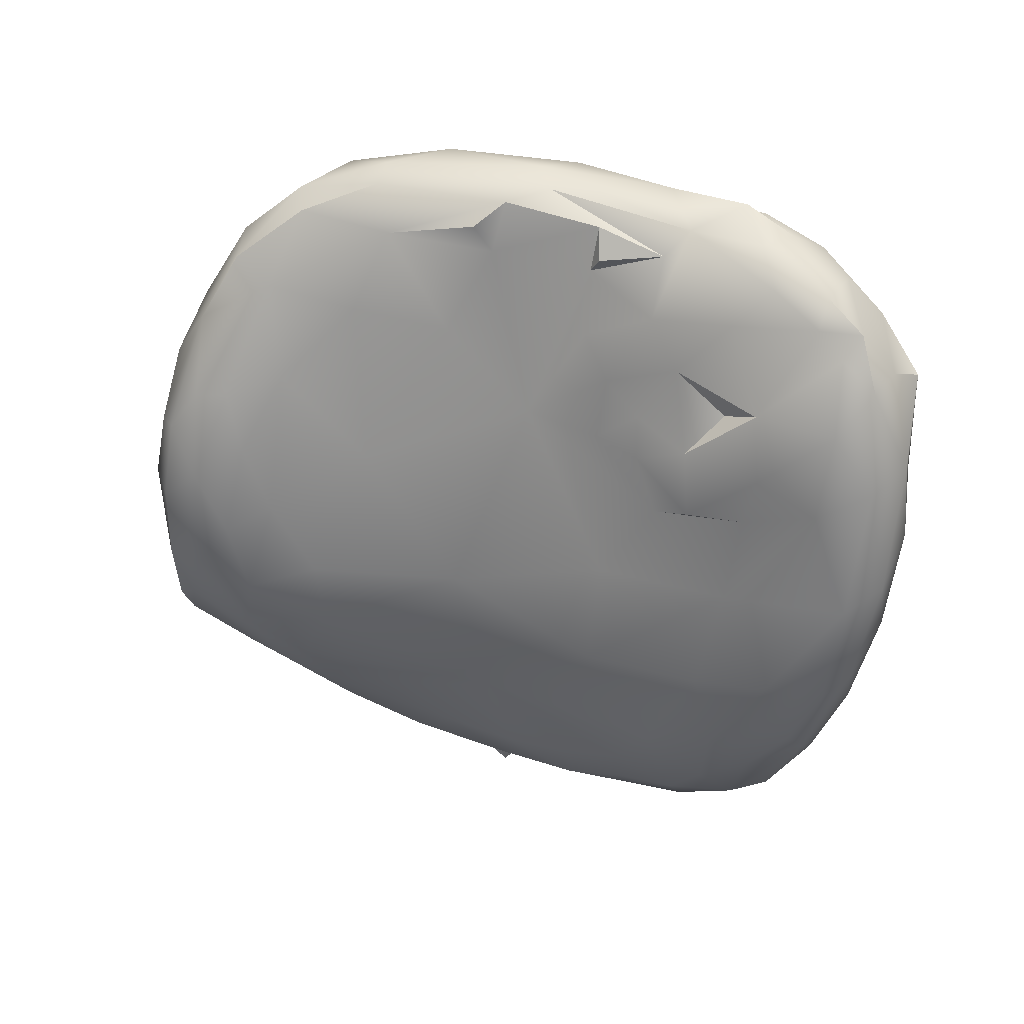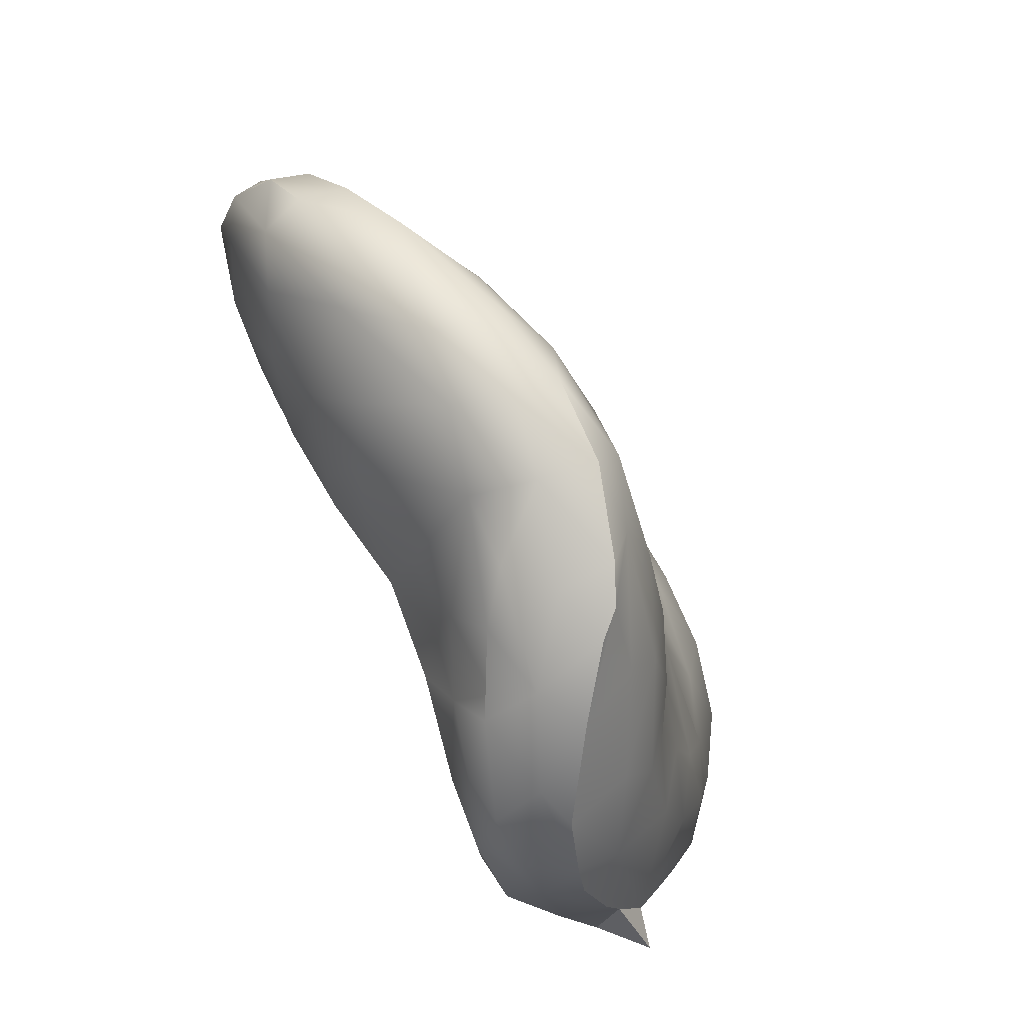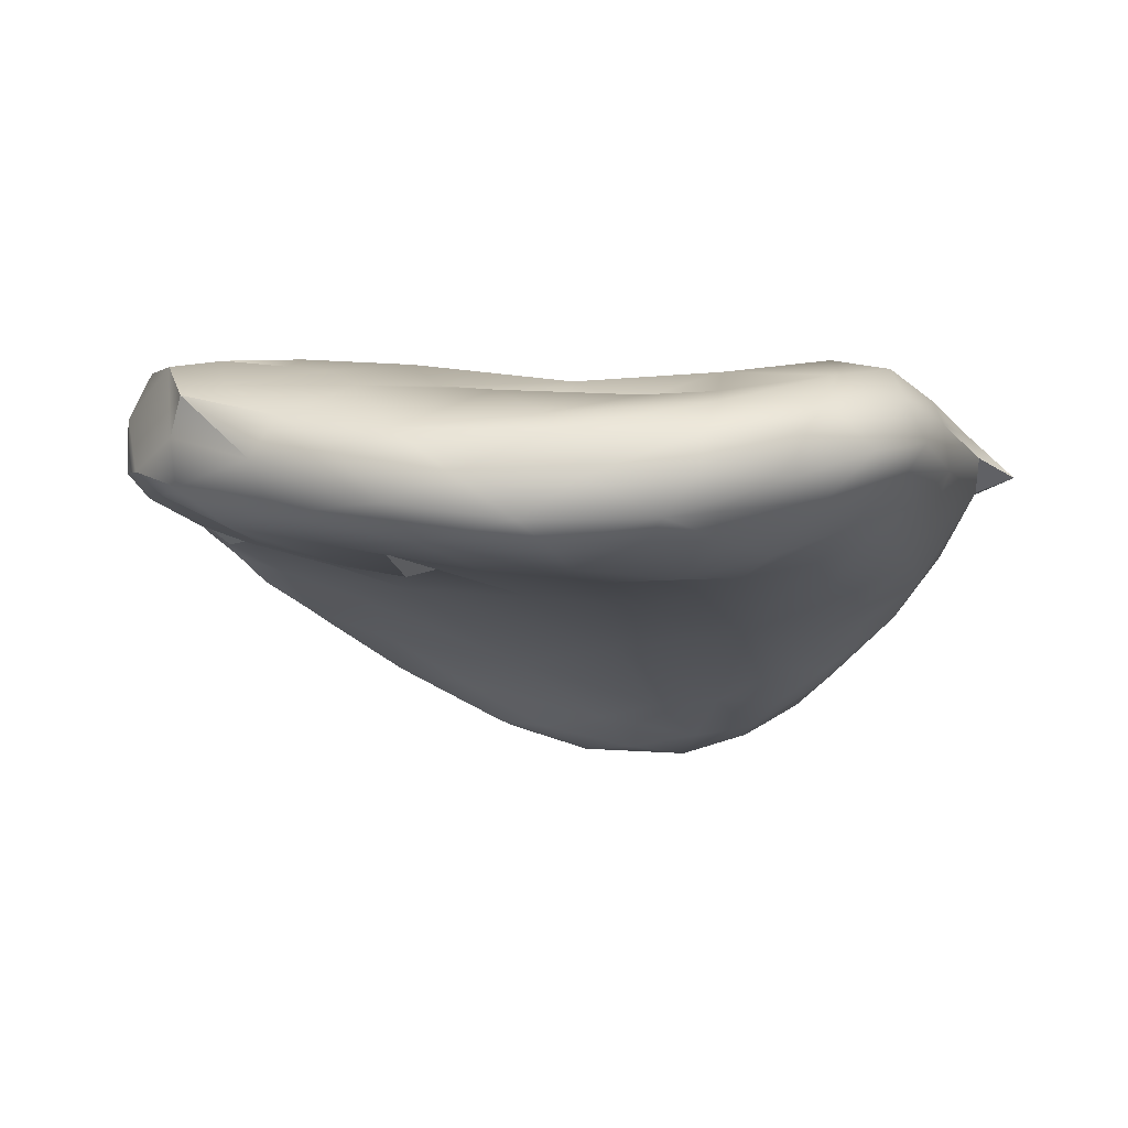
<metadata>
{"format":"obj","ext":"obj","renderer":"f3d","projection":"perspective","resolution":1024,"background":"white","views":[{"elev":-46.5,"azim":70.4,"up":"+Y"},{"elev":59.2,"azim":-111.6,"up":"+Z"},{"elev":-33.4,"azim":176.0,"up":"+Y"}]}
</metadata>
<code>
v -73.57 -74.66 1499
v -74.42 -75.12 1498
v -74.03 -74.9 1499
v -73.41 -74.48 1499
v -73.19 -73.98 1500
v -73.33 -74.22 1499
v -73.65 -74.08 1500
v -74.04 -73.8 1501
v -73.22 -73.32 1501
v -73.51 -73.47 1501
v -73.57 -73.2 1502
v -73.57 -72.8 1502
v -73.81 -72.89 1502
v -80.97 -73.15 1502
v -81.13 -72.76 1501
v -81.12 -72.7 1502
v -80.93 -72.69 1503
v -78.8 -75.11 1498
v -79.5 -74.72 1498
v -79.08 -75.1 1498
v -78.7 -75.33 1498
v -79.38 -74.97 1499
v -78.53 -75.1 1499
v -79.22 -74.86 1499
v -78.87 -74.57 1501
v -77.66 -74.32 1502
v -78.81 -74.23 1503
v -78.2 -74.14 1503
v -78.69 -74.14 1504
v -77.68 -73.93 1504
v -78.03 -74.06 1504
v -78.63 -74.03 1504
v -78.79 -73.77 1505
v -78.06 -73.72 1505
v -80.66 -73.32 1502
v -80.1 -73.57 1503
v -79.92 -73.89 1503
v -79.9 -74.04 1502
v -80.51 -73.65 1502
v -80.16 -73.92 1502
v -79.6 -74.2 1502
v -80.58 -73.81 1501
v -79.98 -74.19 1501
v -80.36 -74.15 1500
v -79.79 -74.46 1500
v -79.97 -74.57 1500
v -79.61 -74.78 1499
v -80.05 -74.47 1499
v -79.45 -74.75 1500
v -79.4 -74.16 1502
v -79.47 -74.17 1503
v -79.26 -74.09 1504
v -79.3 -73.83 1504
v -79.87 -73.49 1504
v -79.58 -73.6 1504
v -80.48 -73.93 1499
v -80.98 -73.44 1500
v -80.47 -73 1503
v -80.05 -73.31 1504
v -76.81 -73.47 1505
v -77.59 -73.84 1505
v -77.29 -73.49 1505
v -77.1 -73.79 1504
v -76.77 -73.76 1503
v -77.37 -75.26 1499
v -77.81 -74.84 1500
v -76.24 -75.09 1499
v -76.74 -75.66 1498
v -77.68 -75.49 1498
v -77.56 -75.56 1498
v -76.97 -75.53 1498
v -74.87 -75.13 1499
v -74.27 -74.58 1500
v -74.38 -74.07 1500
v -74 -73.34 1502
v -74.59 -73.6 1501
v -75.6 -73.79 1502
v -74.29 -73.09 1502
v -74.1 -73.04 1503
v -74.55 -72.9 1503
v -74.27 -72.52 1504
v -75.52 -73 1504
v -74.81 -72.58 1504
v -75.21 -73.32 1503
v -75.4 -73.16 1504
v -75.06 -74.08 1501
v -74.85 -73.91 1501
v -75.02 -74.5 1500
v -74.56 -74.33 1500
v -74.84 -74.87 1499
v -75.39 -74.86 1499
v -75.67 -75.52 1498
v -75.58 -74.75 1500
v -75.39 -74.31 1500
v -75.47 -74.04 1501
v -76.13 -73.01 1505
v -75.47 -72.74 1505
v -76.31 -73.43 1504
v -75.86 -74.5 1500
v -76.75 -74.61 1500
v -76.63 -73.55 1505
v -77.95 -75.46 1499
v -78.27 -75.42 1498
v -79.87 -74.59 1498
v -80.04 -74.32 1498
v -81.1 -73.01 1501
v -81.06 -73.17 1500
v -73.81 -73.41 1501
v -72.99 -73.57 1500
v -73.17 -74.32 1499
v -73.04 -74.06 1499
v -79.55 -72.25 1502
v -79.97 -71.96 1502
v -80.39 -72.06 1501
v -78.71 -72.91 1499
v -77.51 -72.95 1500
v -78.12 -73.01 1500
v -73.7 -72.05 1502
v -74.27 -71.84 1502
v -74.08 -72.02 1501
v -77.37 -73.22 1500
v -76.76 -73 1500
v -76.72 -72.76 1500
v -77.62 -72.01 1504
v -78.58 -72.69 1504
v -78.38 -72.2 1503
v -80.26 -72.83 1499
v -79.53 -72.94 1499
v -79.64 -72.67 1500
v -74.56 -73.02 1499
v -74.21 -72.47 1500
v -75.01 -72.73 1499
v -78.91 -72.88 1500
v -78.5 -73.09 1501
v -79.1 -72.31 1503
v -78.12 -72.08 1503
v -77.79 -72 1503
v -76 -71.81 1502
v -75.65 -72.05 1503
v -75.19 -71.75 1503
v -75.57 -73.26 1499
v -76.15 -73.22 1499
v -73.63 -72.63 1500
v -73.17 -73.01 1499
v -73.19 -72.69 1500
v -80.54 -72.41 1500
v -80.89 -73.04 1500
v -75.82 -73.1 1500
v -76.99 -73.65 1498
v -75.8 -73.77 1498
v -76.74 -74.86 1497
v -76.7 -74.65 1497
v -78.16 -74.47 1497
v -76.75 -72.68 1501
v -76.12 -72.52 1501
v -76.04 -72.16 1501
v -75.1 -74.02 1498
v -74.82 -73.49 1499
v -74.79 -72.02 1501
v -73.89 -73.37 1499
v -73.96 -73.95 1498
v -73.42 -73.48 1499
v -77.16 -71.88 1502
v -78.2 -74.05 1498
v -78.27 -73.7 1498
v -79.19 -73.96 1498
v -74 -71.87 1503
v -74.69 -71.73 1503
v -75.43 -74.74 1498
v -76.29 -74.08 1498
v -76.32 -73.25 1499
v -76.98 -73.46 1500
v -75.66 -71.81 1502
v -75.45 -71.66 1503
v -73.75 -72.96 1499
v -77.24 -72.43 1501
v -76.19 -72 1502
v -77.14 -72.22 1502
v -78.1 -72.69 1501
v -77.54 -73.02 1501
v -74.3 -73.44 1499
v -75.86 -71.82 1504
v -76.65 -72.27 1505
v -76.83 -71.88 1504
v -77.22 -71.83 1503
v -76.45 -71.74 1503
v -74.7 -72.18 1500
v -75.15 -72.82 1500
v -76.14 -72.82 1500
v -74.33 -71.78 1503
v -78.52 -72.25 1502
v -79.33 -72.11 1502
v -78.91 -72.48 1502
v -74.86 -71.76 1504
v -78.03 -72.4 1502
v -76.95 -72.14 1502
v -77.55 -72.45 1502
v -78.02 -72.48 1502
v -78.7 -72.43 1501
v -78.17 -72.42 1501
v -79.06 -72.06 1502
v -78.84 -72.23 1503
v -76.07 -71.73 1504
v -77.52 -73.48 1499
v -78.49 -73.46 1498
v -76.99 -73.38 1499
v -75.41 -72.33 1501
v -74.9 -71.83 1502
v -78.43 -73.13 1499
v -77.52 -74.25 1498
v -73.57 -72.31 1501
v -77.37 -72.16 1504
v -75.45 -71.96 1505
v -74.46 -74.46 1498
v -77.44 -74.06 1498
v -76.76 -73.99 1498
v -79.25 -72.81 1500
v -80.05 -72.4 1500
v -79.05 -73.27 1499
v -79.8 -73.49 1498
v -79.25 -73.47 1498
v -75.43 -72.57 1500
v -79.59 -72.14 1503
v -79.88 -72.38 1503
v -80.01 -72.26 1503
v -80.54 -71.97 1502
v -80.21 -72.03 1503
v -75.49 -72.29 1501
v -77.94 -72.76 1505
v -79.21 -72.73 1504
v -79.52 -72.48 1504
v -75.54 -72.35 1500
v -79.72 -72.21 1501
v -79.47 -72.22 1501
v -79.94 -73.13 1499
v -78.03 -73.51 1499
v -78.46 -72.7 1502
v -78.82 -72.44 1502
v -76.29 -71.98 1504
v -79.24 -72.52 1500
v -80.94 -72.62 1501
v -74.96 -74.91 1498
v -75.92 -75.21 1498
v -77.98 -74.86 1497
v -79.08 -74.44 1497
v -80.31 -73.35 1499
v -81.3 -73.41 1500
v -80.93 -73.34 1500
v -80.74 -72.18 1501
v -80.6 -72.13 1502
v -78.8 -73.22 1505
v -77.35 -72.84 1505
v -76.25 -72.44 1505
v -74.49 -71.93 1504
v -73.51 -72.27 1502
v -73.34 -72.49 1501
v -73.59 -74.09 1498
v -73.51 -74.3 1499
v -74.23 -74.8 1498
v -75.37 -75.34 1498
v -76.99 -75.29 1497
v -78.8 -74.78 1497
v -79.85 -74.01 1498
v -80.36 -73.71 1499
v -81 -72.42 1501
v -80.91 -72.27 1502
v -80.66 -72.51 1503
v -80.14 -72.68 1504
v -79.61 -73.09 1504
v -78.14 -73.28 1505
v -75.4 -72.31 1505
v -74.77 -72.23 1504
v -73.92 -72.06 1503
v -73.21 -72.7 1501
v -72.94 -73.33 1500
v -72.92 -73.05 1500
v -73.03 -73.64 1499
v -77.99 -75.17 1497
v -77.4 -73.24 1505
v -76.75 -72.87 1505
v -74.17 -72.26 1504
v -73.55 -72.47 1502
v -76.46 -75.56 1498
v -73.51 -73.47 1501
v -73.51 -73.47 1501
v -73.51 -73.47 1501
v -73.57 -73.2 1502
v -73.57 -73.2 1502
v -73.57 -73.2 1502
v -73.57 -72.8 1502
v -73.81 -72.89 1502
v -81.13 -72.76 1501
v -81.12 -72.7 1502
v -80.93 -72.69 1503
v -78.79 -73.77 1505
v -79.87 -73.49 1504
v -79.58 -73.6 1504
v -80.98 -73.44 1500
v -80.98 -73.44 1500
v -80.47 -73 1503
v -80.05 -73.31 1504
v -74.27 -74.58 1500
v -74.27 -74.58 1500
v -74.38 -74.07 1500
v -74 -73.34 1502
v -74 -73.34 1502
v -74.1 -73.04 1503
v -74.81 -72.58 1504
v -75.02 -74.5 1500
v -74.56 -74.33 1500
v -74.56 -74.33 1500
v -75.39 -74.86 1499
v -75.58 -74.75 1500
v -75.47 -72.74 1505
v -75.86 -74.5 1500
v -81.1 -73.01 1501
v -81.06 -73.17 1500
v -81.06 -73.17 1500
v -81.06 -73.17 1500
v -73.81 -73.41 1501
v -73.81 -73.41 1501
v -73.17 -74.32 1499
v -77.37 -73.22 1500
v -77.37 -73.22 1500
v -77.37 -73.22 1500
v -77.37 -73.22 1500
v -76.76 -73 1500
v -76.76 -73 1500
v -75.01 -72.73 1499
v -78.5 -73.09 1501
v -78.12 -72.08 1503
v -78.12 -72.08 1503
v -76 -71.81 1502
v -76 -71.81 1502
v -75.65 -72.05 1503
v -75.65 -72.05 1503
v -75.19 -71.75 1503
v -75.19 -71.75 1503
v -76.15 -73.22 1499
v -73.17 -73.01 1499
v -73.19 -72.69 1500
v -80.89 -73.04 1500
v -80.89 -73.04 1500
v -75.82 -73.1 1500
v -76.75 -72.68 1501
v -76.12 -72.52 1501
v -76.04 -72.16 1501
v -74.82 -73.49 1499
v -74.79 -72.02 1501
v -73.89 -73.37 1499
v -73.89 -73.37 1499
v -73.42 -73.48 1499
v -77.16 -71.88 1502
v -77.16 -71.88 1502
v -76.32 -73.25 1499
v -76.32 -73.25 1499
v -76.98 -73.46 1500
v -76.98 -73.46 1500
v -76.98 -73.46 1500
v -75.66 -71.81 1502
v -75.66 -71.81 1502
v -77.24 -72.43 1501
v -77.54 -73.02 1501
v -77.54 -73.02 1501
v -74.3 -73.44 1499
v -75.86 -71.82 1504
v -76.83 -71.88 1504
v -74.7 -72.18 1500
v -74.7 -72.18 1500
v -75.15 -72.82 1500
v -78.52 -72.25 1502
v -78.52 -72.25 1502
v -78.91 -72.48 1502
v -78.03 -72.4 1502
v -78.03 -72.4 1502
v -76.95 -72.14 1502
v -77.55 -72.45 1502
v -77.55 -72.45 1502
v -78.02 -72.48 1502
v -78.02 -72.48 1502
v -78.17 -72.42 1501
v -79.06 -72.06 1502
v -77.52 -73.48 1499
v -76.99 -73.38 1499
v -75.41 -72.33 1501
v -75.41 -72.33 1501
v -77.44 -74.06 1498
v -76.76 -73.99 1498
v -79.25 -72.81 1500
v -80.05 -72.4 1500
v -80.05 -72.4 1500
v -75.43 -72.57 1500
v -79.88 -72.38 1503
v -80.01 -72.26 1503
v -79.52 -72.48 1504
v -78.03 -73.51 1499
v -78.46 -72.7 1502
v -78.46 -72.7 1502
v -78.46 -72.7 1502
v -78.46 -72.7 1502
v -76.29 -71.98 1504
v -81.3 -73.41 1500
v -81.3 -73.41 1500
v -81.3 -73.41 1500
v -80.93 -73.34 1500
v -80.93 -73.34 1500
v -80.74 -72.18 1501
v -73.34 -72.49 1501
v -73.34 -72.49 1501
v -73.59 -74.09 1498
v -73.59 -74.09 1498
v -73.59 -74.09 1498
v -74.77 -72.23 1504
v -72.94 -73.33 1500
v -72.92 -73.05 1500
v -72.92 -73.05 1500
g grp1
f 3 2 1
f 3 1 4
f 7 6 5
f 9 8 7
f 8 9 10
f 12 11 284
f 12 13 11
f 16 15 14
f 16 14 17
f 20 19 18
f 23 22 21
f 25 24 23
f 27 25 26
f 30 29 28
f 31 29 30
f 32 29 31
f 34 33 32
f 37 36 35
f 37 39 38
f 39 37 35
f 39 40 38
f 38 40 41
f 43 40 42
f 44 43 42
f 43 44 45
f 45 44 46
f 46 48 47
f 49 46 47
f 41 43 45
f 50 41 25
f 27 51 50
f 52 51 27
f 52 27 29
f 32 52 29
f 33 53 32
f 55 54 53
f 52 53 37
f 32 53 52
f 51 37 38
f 52 37 51
f 51 38 50
f 40 43 41
f 25 41 45
f 47 24 49
f 24 47 22
f 44 56 48
f 42 57 44
f 57 56 44
f 44 48 46
f 46 49 45
f 39 42 40
f 41 50 38
f 53 36 37
f 36 53 54
f 54 59 58
f 36 58 35
f 36 54 58
f 62 61 60
f 61 31 63
f 63 31 30
f 64 30 28
f 67 66 65
f 70 69 68
f 71 70 68
f 72 2 3
f 73 6 7
f 74 73 7
f 74 7 8
f 76 8 75
f 75 78 77
f 291 79 78
f 307 13 80
f 81 80 13
f 80 83 82
f 85 84 80
f 87 86 74
f 74 86 88
f 309 302 89
f 73 88 90
f 91 72 90
f 67 92 72
f 67 72 91
f 93 91 90
f 93 90 88
f 94 93 88
f 86 95 94
f 87 95 86
f 97 96 82
f 82 98 85
f 85 98 64
f 84 64 77
f 77 100 99
f 95 77 99
f 100 91 99
f 100 67 91
f 71 67 65
f 77 26 100
f 101 63 98
f 96 62 60
f 96 60 82
f 82 60 101
f 98 82 101
f 71 68 92
f 67 71 92
f 95 99 94
f 85 64 84
f 94 99 93
f 315 312 313
f 72 92 2
f 94 88 86
f 77 95 87
f 76 77 87
f 76 87 8
f 80 84 78
f 82 85 80
f 97 82 83
f 83 80 81
f 78 79 80
f 77 78 84
f 75 77 76
f 87 74 8
f 310 303 304
f 88 311 74
f 90 3 73
f 90 72 3
f 23 21 102
f 28 26 64
f 100 26 66
f 66 23 65
f 65 23 102
f 102 103 70
f 70 103 69
f 103 102 21
f 69 20 18
f 71 102 70
f 102 71 65
f 100 66 67
f 64 26 77
f 98 30 64
f 63 30 98
f 32 31 61
f 34 32 61
f 101 61 63
f 101 60 61
f 62 34 61
f 29 27 28
f 28 27 26
f 50 25 27
f 25 66 26
f 45 49 25
f 25 23 66
f 25 49 24
f 21 20 103
f 23 24 22
f 21 22 20
f 20 69 103
f 104 19 20
f 22 104 20
f 48 104 22
f 47 48 22
f 48 56 104
f 56 105 104
f 104 105 19
f 57 42 14
f 42 39 14
f 58 17 35
f 39 35 14
f 35 17 14
f 15 106 57
f 14 15 57
f 57 106 107
f 13 12 81
f 78 75 287
f 291 78 287
f 305 108 288
f 320 306 285
f 289 321 286
f 10 9 290
f 75 8 10
f 9 7 5
f 109 9 5
f 73 4 6
f 73 3 4
f 110 6 4
f 5 6 111
f 5 111 109
f 114 113 112
f 117 116 115
f 120 119 118
f 123 122 121
f 126 125 124
f 129 128 127
f 132 131 130
f 134 117 133
f 125 126 135
f 126 137 136
f 140 139 138
f 142 132 141
f 145 144 143
f 115 129 133
f 127 147 146
f 329 339 148
f 141 150 149
f 153 152 151
f 156 155 154
f 150 158 157
f 159 119 120
f 162 161 160
f 163 136 137
f 166 165 164
f 168 167 119
f 152 170 169
f 172 327 171
f 173 333 335
f 174 337 334
f 175 143 144
f 178 177 176
f 180 330 179
f 348 181 350
f 184 183 182
f 185 124 184
f 141 149 142
f 185 186 163
f 188 187 329
f 362 180 179
f 344 355 189
f 167 168 190
f 193 192 191
f 328 357 323
f 194 168 174
f 356 148 339
f 331 195 371
f 196 186 334
f 198 197 196
f 200 179 199
f 148 188 329
f 202 136 201
f 377 379 195
f 174 186 203
f 205 204 165
f 206 358 356
f 117 363 116
f 161 158 160
f 371 382 331
f 184 186 185
f 175 130 131
f 155 156 207
f 208 360 168
f 209 128 115
f 337 174 168
f 152 153 210
f 143 131 211
f 124 125 212
f 208 156 360
f 213 194 182
f 359 384 324
f 157 214 169
f 216 170 215
f 218 217 129
f 128 209 219
f 221 166 220
f 204 149 165
f 211 131 120
f 160 130 175
f 123 116 345
f 192 193 112
f 390 129 127
f 124 137 126
f 370 222 368
f 161 214 157
f 225 224 223
f 227 113 226
f 208 159 156
f 113 192 112
f 150 157 170
f 192 382 371
f 228 346 385
f 212 125 229
f 179 200 176
f 363 117 134
f 231 230 125
f 123 189 122
f 221 165 166
f 146 390 127
f 195 331 377
f 113 223 201
f 194 190 168
f 158 141 130
f 205 165 221
f 231 135 224
f 154 364 176
f 150 141 158
f 186 174 334
f 228 159 232
f 228 385 159
f 233 390 146
f 120 131 369
f 229 183 212
f 146 114 233
f 234 233 114
f 221 235 219
f 132 369 131
f 212 184 124
f 386 347 349
f 165 387 164
f 334 177 178
f 383 236 206
f 332 353 378
f 175 162 160
f 186 196 354
f 161 157 158
f 191 237 193
f 145 143 211
f 232 369 392
f 374 380 397
f 344 222 370
f 152 169 151
f 192 113 382
f 177 334 360
f 112 373 238
f 133 217 134
f 220 235 221
f 219 205 221
f 112 234 114
f 209 396 219
f 200 178 176
f 398 198 238
f 360 156 177
f 389 179 330
f 175 131 143
f 373 399 238
f 162 175 144
f 222 344 189
f 387 149 388
f 129 115 128
f 228 232 346
f 365 130 351
f 178 381 198
f 186 184 203
f 116 363 345
f 123 121 116
f 119 167 118
f 325 396 209
f 117 115 133
f 236 205 219
f 210 170 152
f 170 210 215
f 387 165 149
f 236 383 205
f 116 121 209
f 115 116 209
f 178 198 196
f 210 153 164
f 136 202 126
f 383 206 339
f 158 130 365
f 208 119 159
f 211 120 118
f 178 196 334
f 239 182 203
f 208 168 119
f 213 182 183
f 128 235 127
f 345 346 232
f 235 128 219
f 169 170 157
f 189 123 232
f 183 184 212
f 345 232 123
f 156 176 177
f 150 388 149
f 378 353 376
f 149 204 142
f 240 389 391
f 231 125 135
f 176 156 154
f 137 185 163
f 113 227 223
f 174 203 194
f 372 375 400
f 122 189 355
f 203 184 239
f 401 367 366
f 217 133 129
f 360 337 168
f 392 189 232
f 226 113 114
f 120 369 159
f 206 236 326
f 203 182 194
f 369 232 159
f 224 135 223
f 202 201 223
f 135 202 223
f 234 238 199
f 132 130 141
f 170 216 150
f 233 199 240
f 233 240 390
f 336 338 361
f 240 179 389
f 179 240 199
f 381 199 238
f 234 199 233
f 202 135 126
f 112 238 234
f 227 225 223
f 381 238 198
f 166 164 153
f 164 215 210
f 339 206 356
f 185 137 124
f 147 241 146
f 169 214 242
f 169 242 243
f 169 243 151
f 153 151 244
f 153 244 245
f 166 153 245
f 235 220 246
f 127 235 246
f 127 246 147
f 147 248 247
f 114 146 249
f 114 249 226
f 227 226 250
f 227 250 225
f 393 394 395
f 125 230 251
f 125 251 229
f 183 229 252
f 213 183 253
f 194 213 254
f 194 254 190
f 167 255 118
f 211 118 256
f 145 211 256
f 161 162 257
f 352 258 410
f 161 257 214
f 242 214 259
f 242 260 243
f 151 243 261
f 151 261 244
f 245 244 262
f 166 245 263
f 220 166 263
f 220 263 246
f 264 147 246
f 317 342 402
f 407 146 241
f 407 241 265
f 226 407 265
f 226 265 266
f 266 250 226
f 225 250 267
f 268 231 225
f 231 268 230
f 230 269 251
f 229 251 270
f 270 252 229
f 183 252 253
f 213 253 271
f 213 271 272
f 272 254 213
f 190 254 273
f 167 190 273
f 273 255 167
f 255 256 118
f 256 255 274
f 341 408 275
f 409 276 414
f 275 340 341
f 340 275 277
f 340 277 352
f 214 411 259
f 412 258 259
f 242 259 260
f 244 261 278
f 244 278 262
f 246 263 264
f 147 264 248
f 343 318 241
f 316 241 318
f 250 266 267
f 225 267 268
f 230 268 269
f 252 270 279
f 252 279 280
f 253 252 280
f 253 280 96
f 253 96 271
f 254 413 281
f 273 254 281
f 282 255 273
f 256 274 415
f 277 258 352
f 258 277 322
f 2 259 1
f 260 259 2
f 243 260 283
f 261 243 283
f 261 283 69
f 278 261 69
f 278 69 18
f 262 278 18
f 245 262 19
f 262 18 19
f 19 263 245
f 263 19 105
f 263 105 264
f 265 241 316
f 266 265 293
f 265 292 293
f 293 267 266
f 269 268 301
f 268 300 301
f 269 301 297
f 251 269 297
f 251 297 295
f 295 270 251
f 270 295 34
f 270 34 279
f 280 279 96
f 271 96 314
f 413 271 314
f 273 281 282
f 282 274 255
f 274 282 9
f 416 274 9
f 275 416 109
f 277 275 111
f 111 322 277
f 259 258 1
f 92 260 2
f 283 260 92
f 283 92 68
f 69 283 68
f 264 105 56
f 405 264 56
f 403 406 298
f 405 56 57
f 319 404 299
f 265 316 292
f 294 267 293
f 267 294 300
f 300 268 267
f 297 301 296
f 55 53 33
f 279 34 62
f 96 279 62
f 413 314 308
f 281 413 81
f 413 308 81
f 282 281 12
f 281 81 12
f 9 282 12
f 416 9 109
f 111 275 109
f 6 110 111
f 258 322 1
f 110 4 1

</code>
